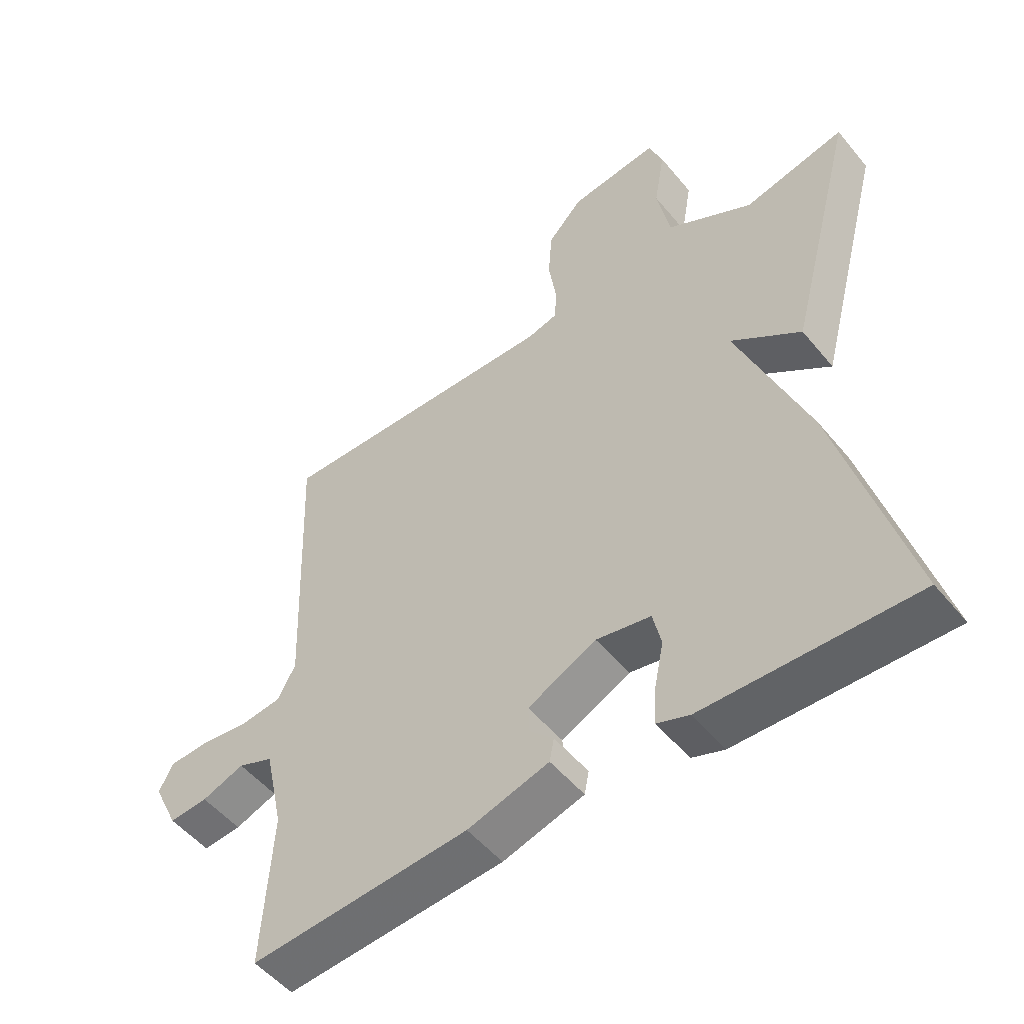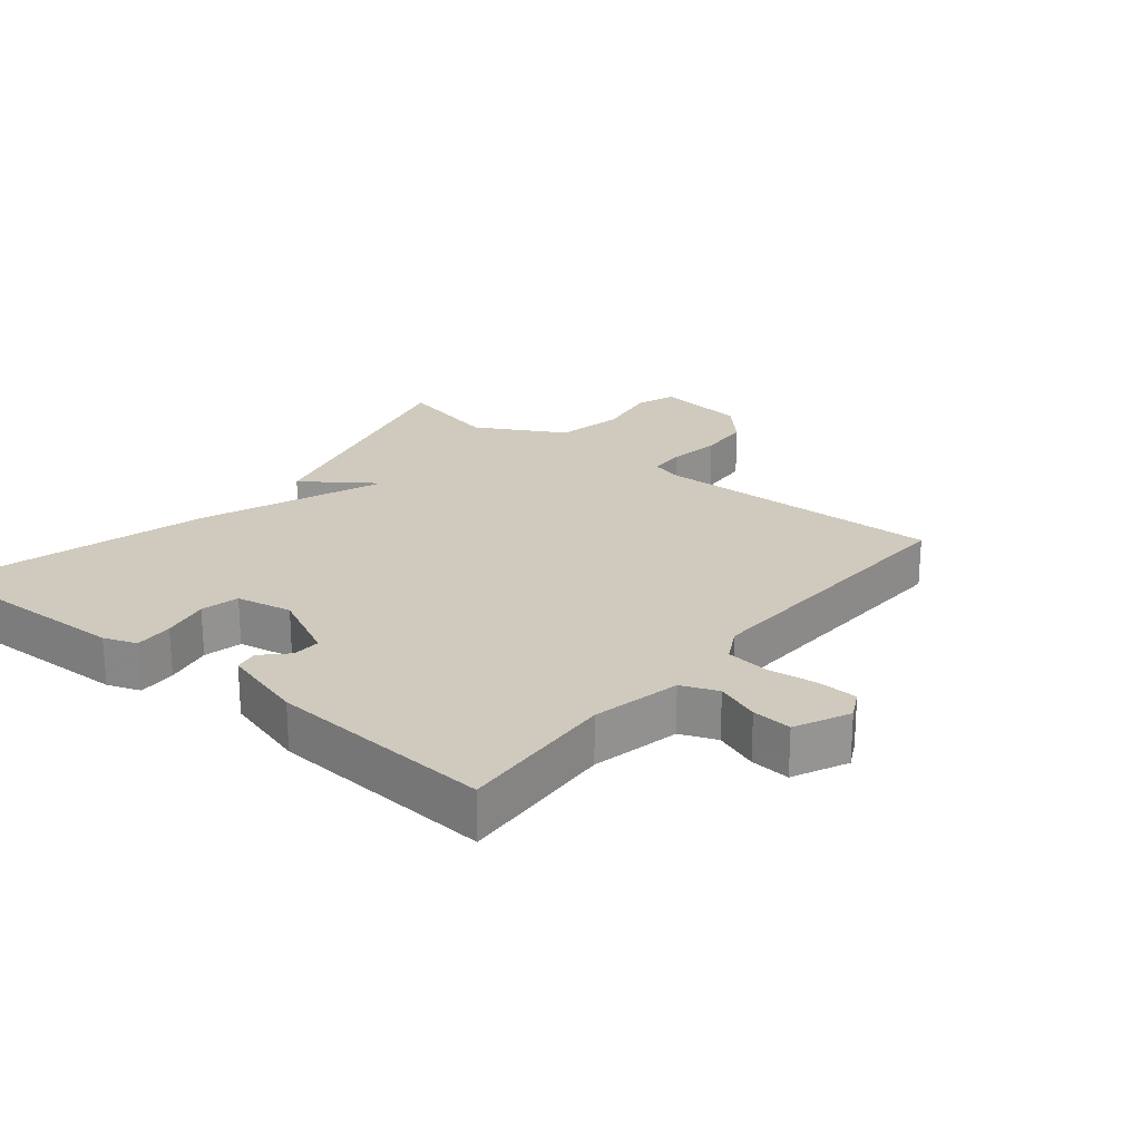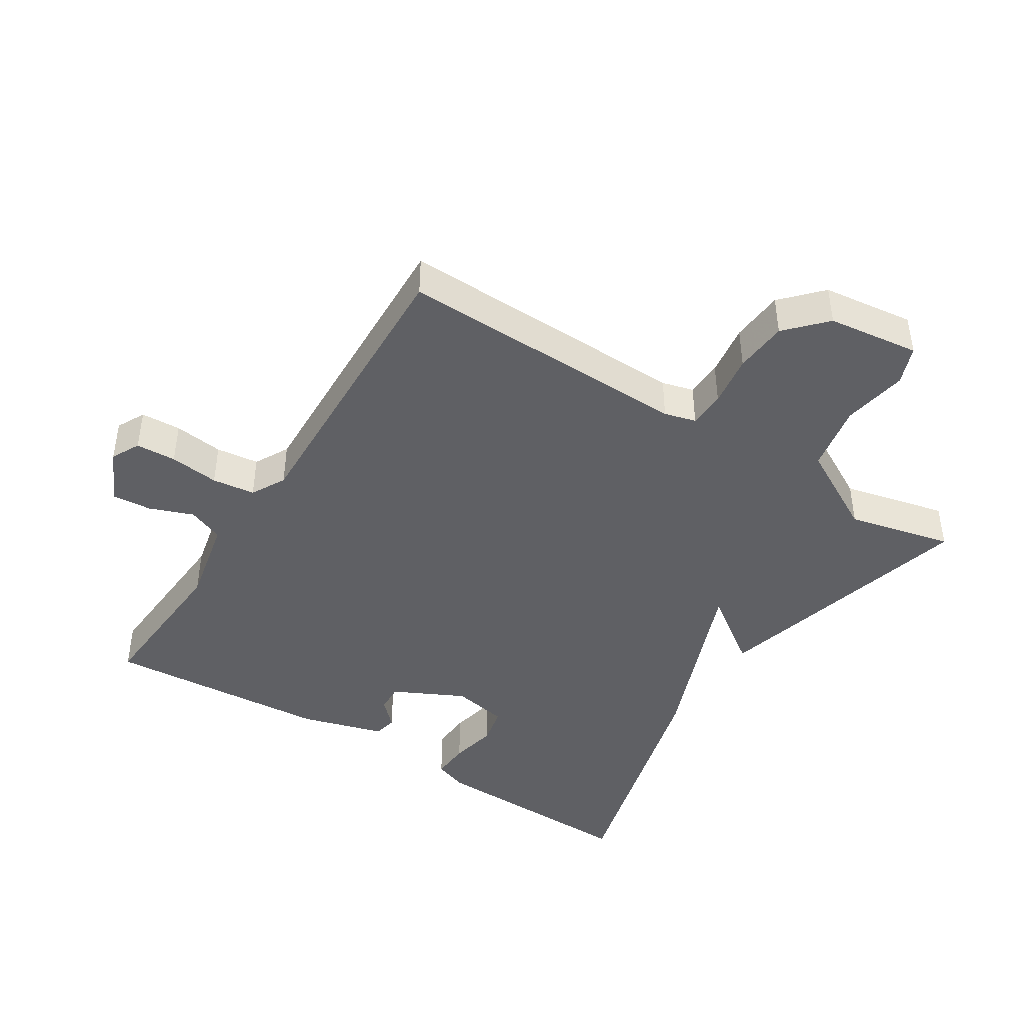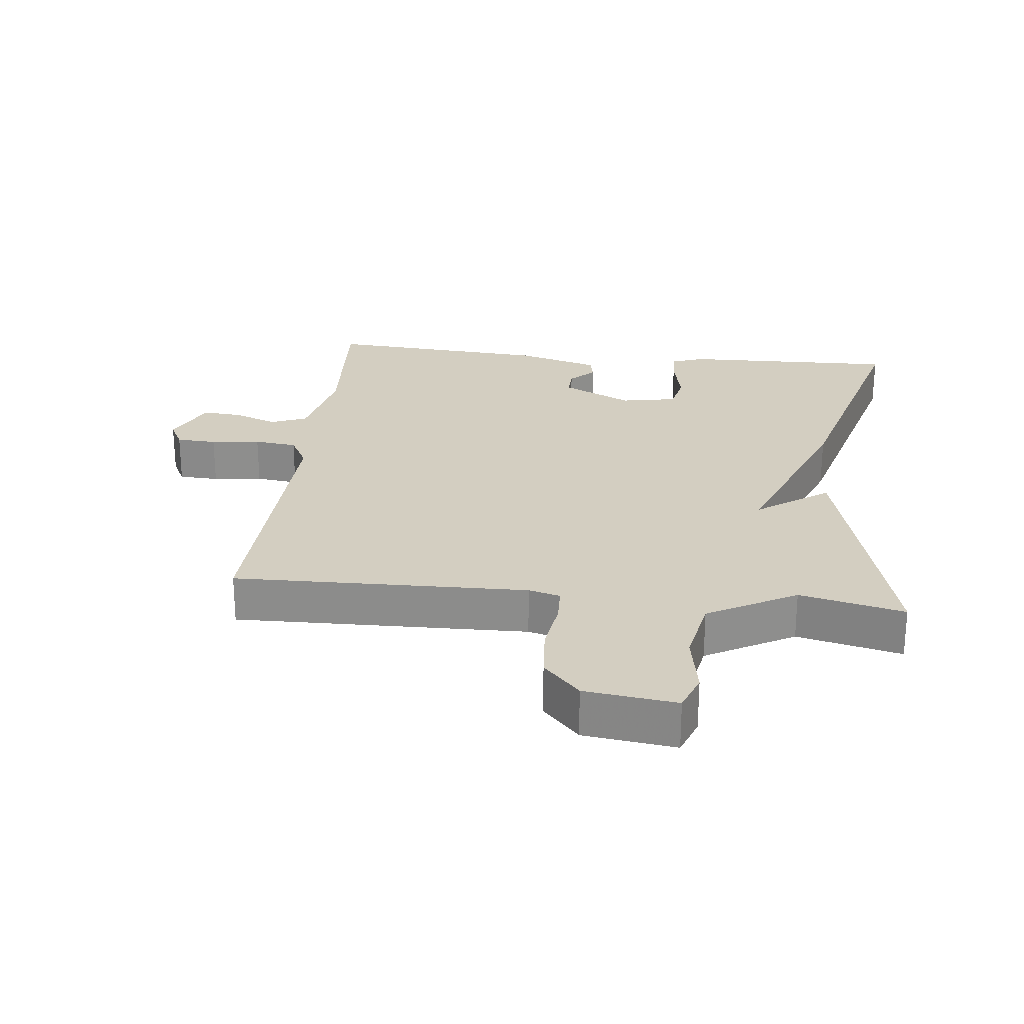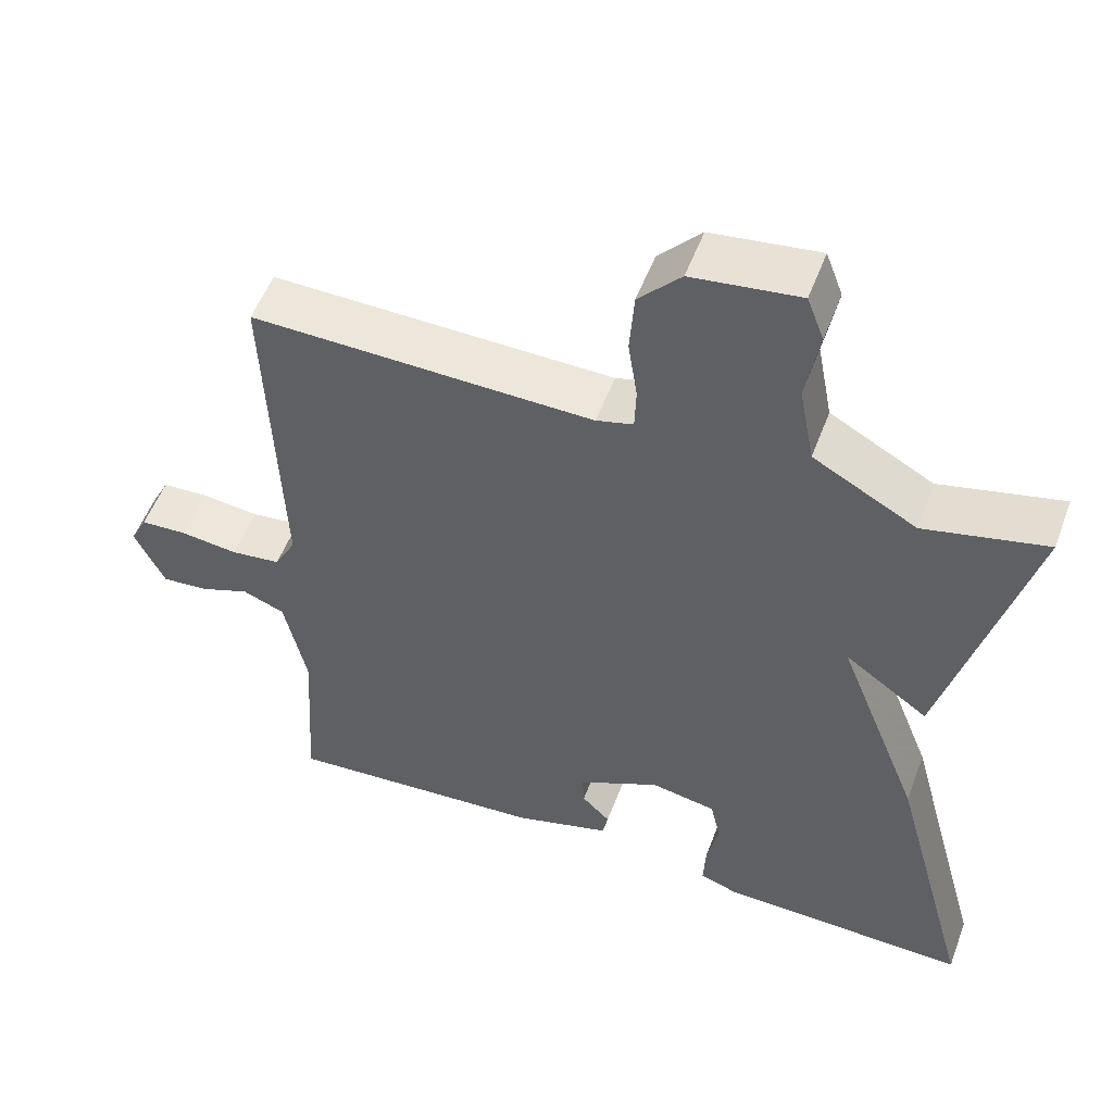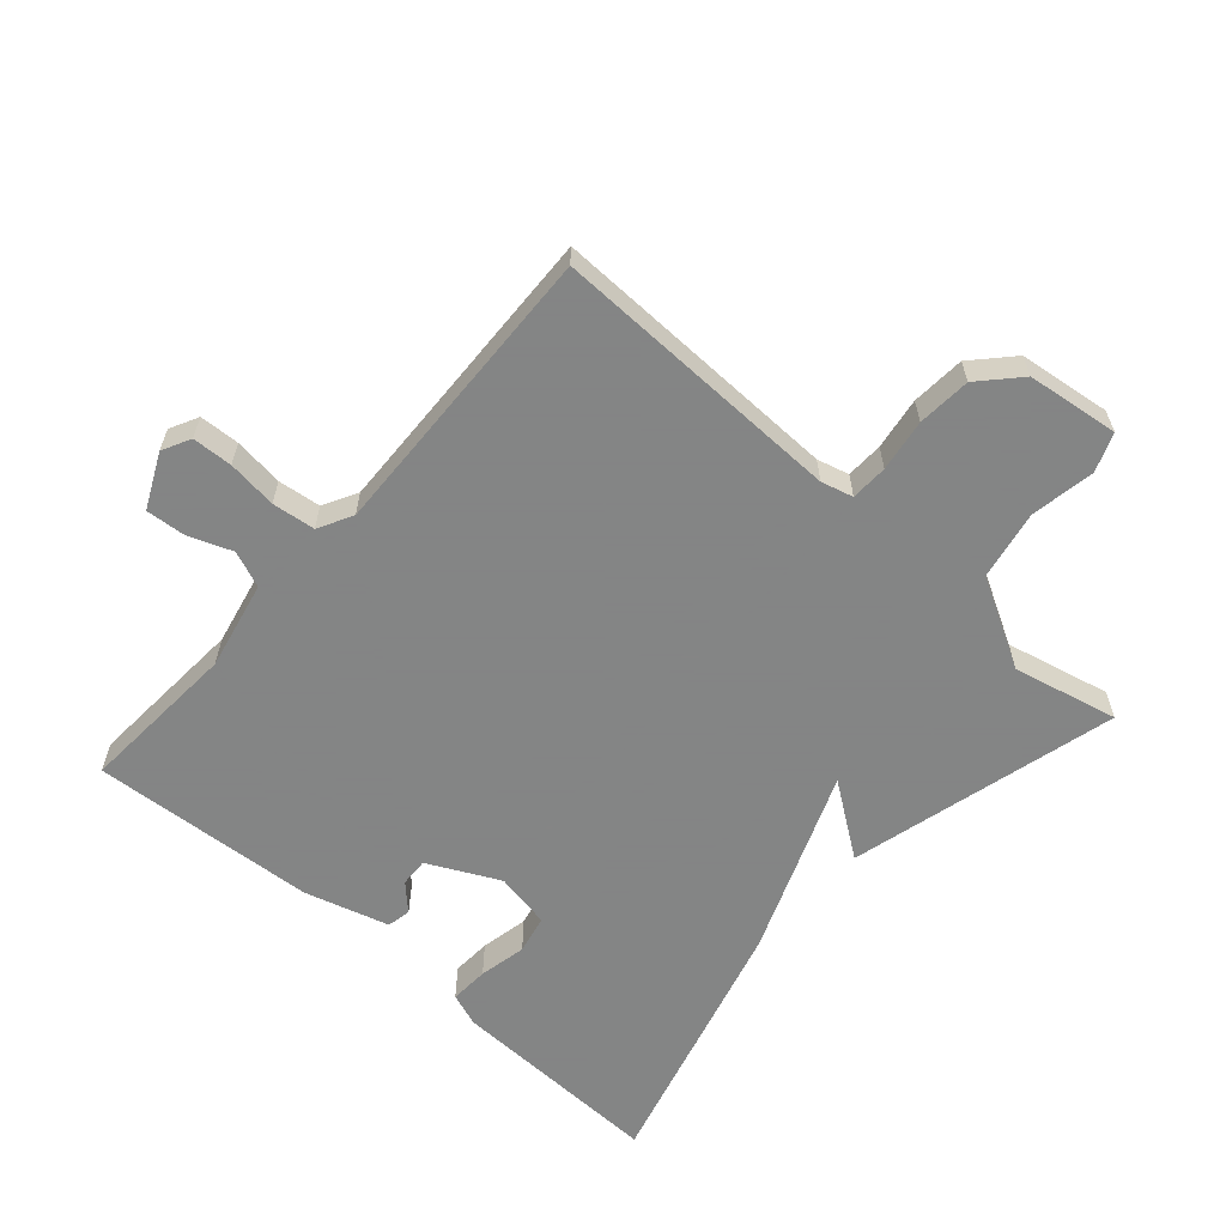
<metadata>
{"format":"obj","ext":"obj","renderer":"f3d","projection":"perspective","resolution":1024,"background":"white","views":[{"elev":-51.8,"azim":38.2,"up":"+Z"},{"elev":22.9,"azim":-141.0,"up":"+Y"},{"elev":-43.6,"azim":-32.4,"up":"+Y"},{"elev":25.2,"azim":6.2,"up":"+Y"},{"elev":53.4,"azim":20.4,"up":"+Z"},{"elev":-61.6,"azim":-41.5,"up":"+Y"}]}
</metadata>
<code>
v -0.5 0.07 0.5
v -0.055 0.07 0.491
v -0.007 0.07 0.504
v -0.005 0.07 0.56
v -0.017 0.07 0.639
v -0.011 0.07 0.72
v 0.044 0.07 0.779
v 0.183 0.07 0.797
v 0.205 0.07 0.739
v 0.188 0.07 0.641
v 0.208 0.07 0.537
v 0.342 0.07 0.463
v 0.5 0.07 0.5
v 0.393 0.07 0.093
v 0.284 0.07 0.171
v 0.393 0.07 -0.107
v 0.5 0.07 -0.5
v 0.173 0.07 -0.492
v 0.123 0.07 -0.474
v 0.126 0.07 -0.415
v 0.141 0.07 -0.343
v 0.128 0.07 -0.285
v 0.043 0.07 -0.269
v -0.064 0.07 -0.322
v -0.062 0.07 -0.365
v -0.025 0.07 -0.402
v -0.032 0.07 -0.438
v -0.159 0.07 -0.475
v -0.5 0.07 -0.5
v -0.485 0.07 -0.258
v -0.514 0.07 -0.124
v -0.569 0.07 -0.102
v -0.635 0.07 -0.127
v -0.695 0.07 -0.132
v -0.734 0.07 -0.05
v -0.712 0.07 -0.007
v -0.651 0.07 -0.004
v -0.576 0.07 -0.013
v -0.511 0.07 -0.005
v -0.483 0.07 0.047
v -0.5 0 0.5
v -0.055 0 0.491
v -0.007 0 0.504
v -0.005 0 0.56
v -0.017 0 0.639
v -0.011 0 0.72
v 0.044 0 0.779
v 0.183 0 0.797
v 0.205 0 0.739
v 0.188 0 0.641
v 0.208 0 0.537
v 0.342 0 0.463
v 0.5 0 0.5
v 0.393 0 0.093
v 0.284 0 0.171
v 0.393 0 -0.107
v 0.5 0 -0.5
v 0.173 0 -0.492
v 0.123 0 -0.474
v 0.126 0 -0.415
v 0.141 0 -0.343
v 0.128 0 -0.285
v 0.043 0 -0.269
v -0.064 0 -0.322
v -0.062 0 -0.365
v -0.025 0 -0.402
v -0.032 0 -0.438
v -0.159 0 -0.475
v -0.5 0 -0.5
v -0.485 0 -0.258
v -0.514 0 -0.124
v -0.569 0 -0.102
v -0.635 0 -0.127
v -0.695 0 -0.132
v -0.734 0 -0.05
v -0.712 0 -0.007
v -0.651 0 -0.004
v -0.576 0 -0.013
v -0.511 0 -0.005
v -0.483 0 0.047
f 36 37 38
f 35 36 38
f 34 35 38
f 33 34 38
f 32 33 38
f 31 32 38 39
f 30 31 39 40
f 28 29 30
f 27 28 30
f 26 27 30
f 25 26 30
f 24 25 30 40
f 19 20 21
f 18 19 21
f 17 18 21
f 16 17 21
f 15 16 21
f 15 21 22
f 12 13 14 15
f 15 22 23
f 12 15 23
f 11 12 23
f 8 9 10
f 7 8 10
f 6 7 10
f 5 6 10
f 4 5 10
f 10 11 23
f 4 10 23
f 3 4 23
f 40 1 2
f 24 40 2
f 23 24 2
f 2 3 23
f 78 77 76
f 78 76 75
f 78 75 74
f 78 74 73
f 78 73 72
f 79 78 72 71
f 80 79 71 70
f 70 69 68
f 70 68 67
f 70 67 66
f 70 66 65
f 80 70 65 64
f 61 60 59
f 61 59 58
f 61 58 57
f 61 57 56
f 61 56 55
f 62 61 55
f 55 54 53 52
f 63 62 55
f 63 55 52
f 63 52 51
f 50 49 48
f 50 48 47
f 50 47 46
f 50 46 45
f 50 45 44
f 63 51 50
f 63 50 44
f 63 44 43
f 42 41 80
f 42 80 64
f 42 64 63
f 63 43 42
f 1 41 42 2
f 2 42 43 3
f 3 43 44 4
f 4 44 45 5
f 5 45 46 6
f 6 46 47 7
f 7 47 48 8
f 8 48 49 9
f 9 49 50 10
f 10 50 51 11
f 11 51 52 12
f 12 52 53 13
f 13 53 54 14
f 14 54 55 15
f 15 55 56 16
f 16 56 57 17
f 17 57 58 18
f 18 58 59 19
f 19 59 60 20
f 20 60 61 21
f 21 61 62 22
f 22 62 63 23
f 23 63 64 24
f 24 64 65 25
f 25 65 66 26
f 26 66 67 27
f 27 67 68 28
f 28 68 69 29
f 29 69 70 30
f 30 70 71 31
f 31 71 72 32
f 32 72 73 33
f 33 73 74 34
f 34 74 75 35
f 35 75 76 36
f 36 76 77 37
f 37 77 78 38
f 38 78 79 39
f 39 79 80 40
f 40 80 41 1

</code>
